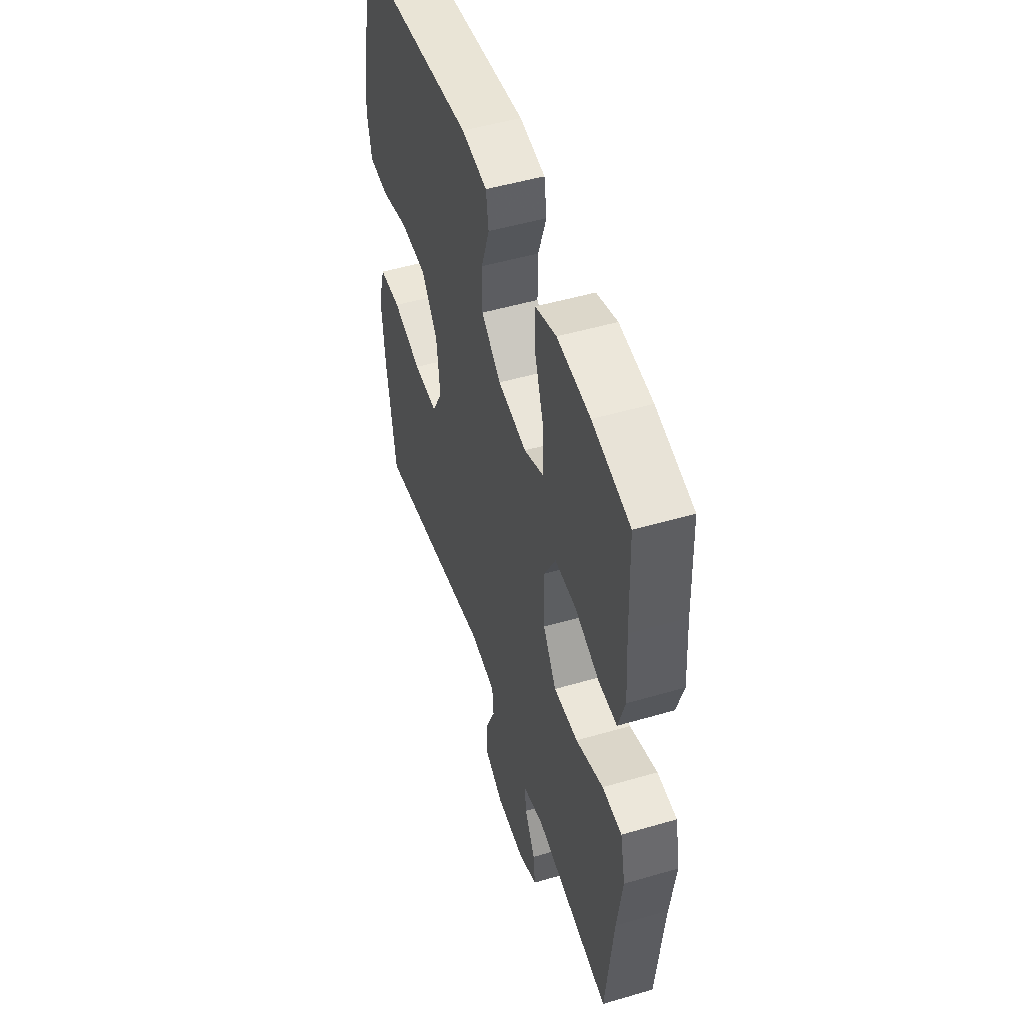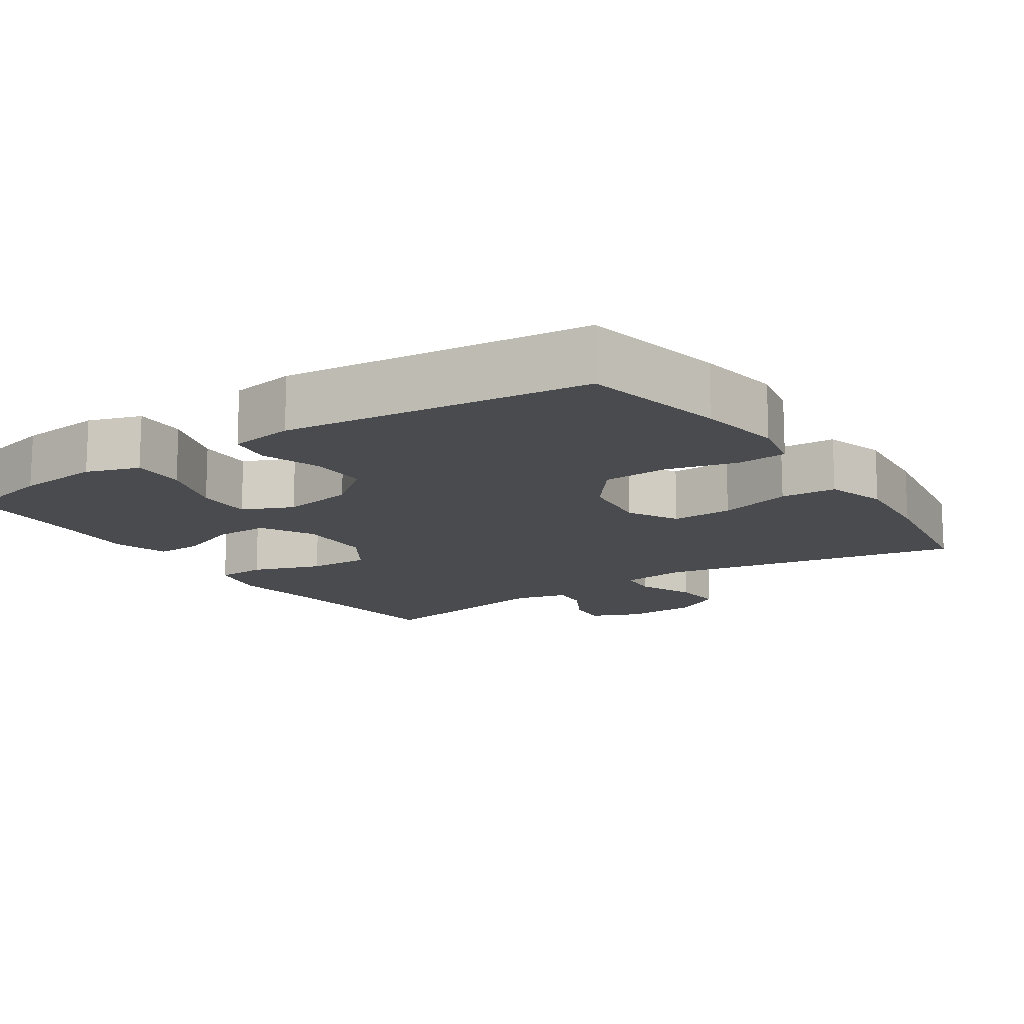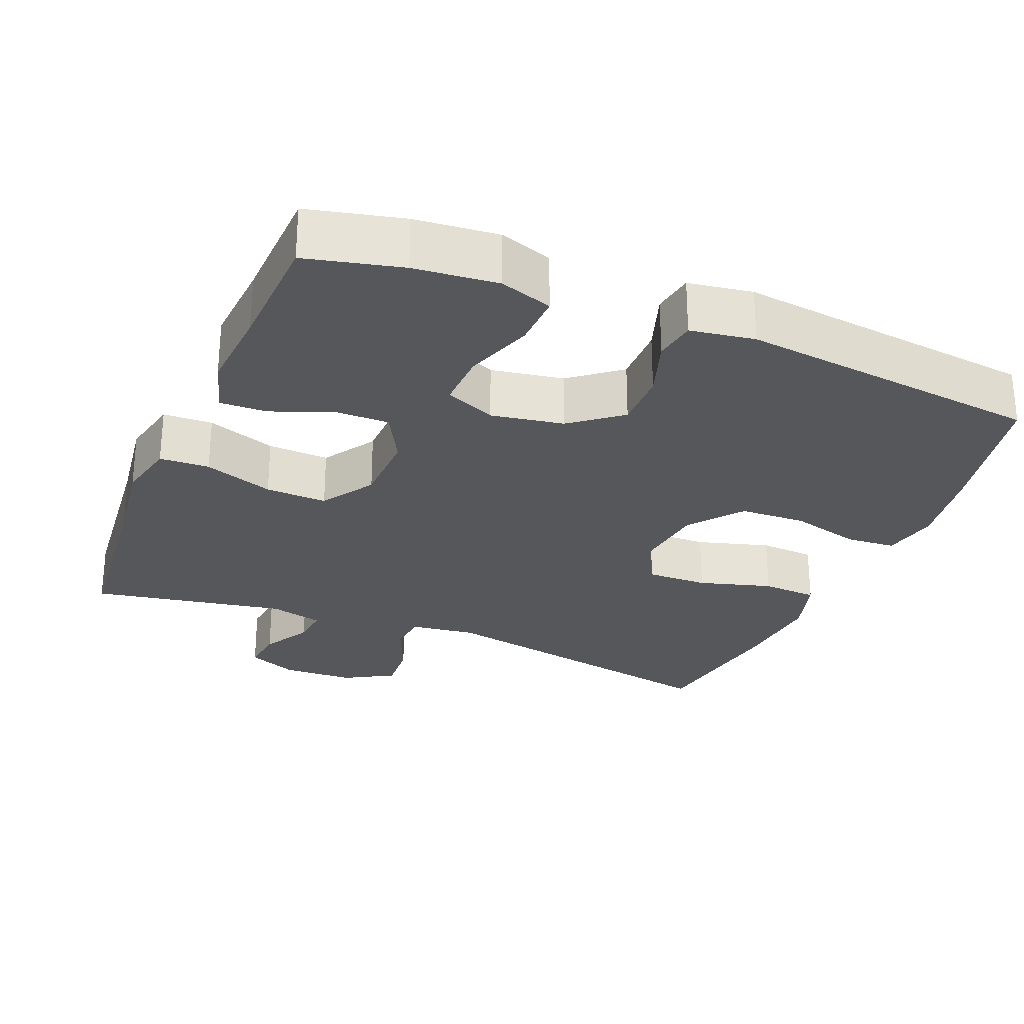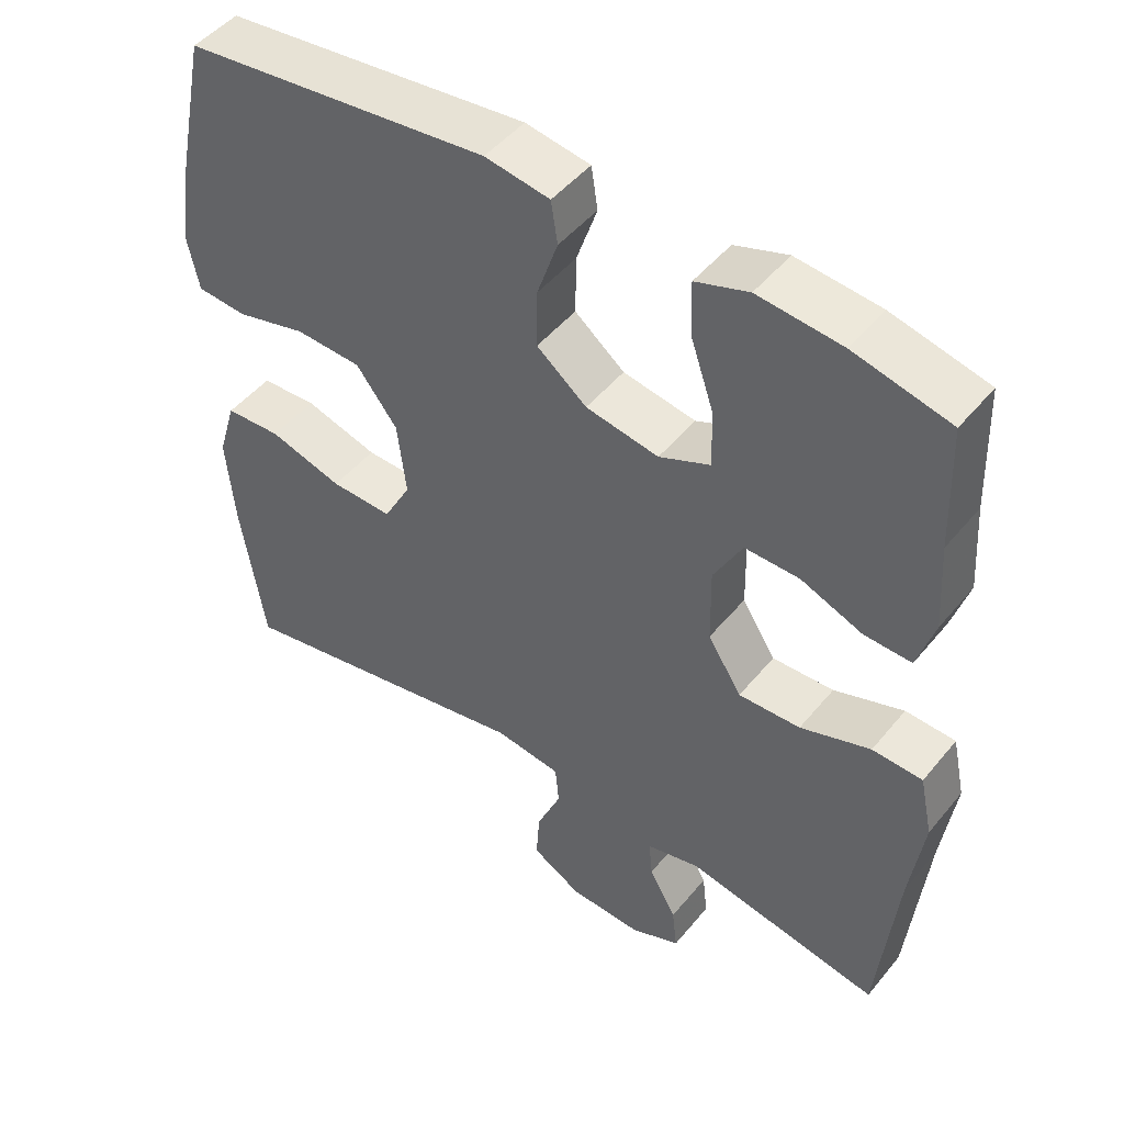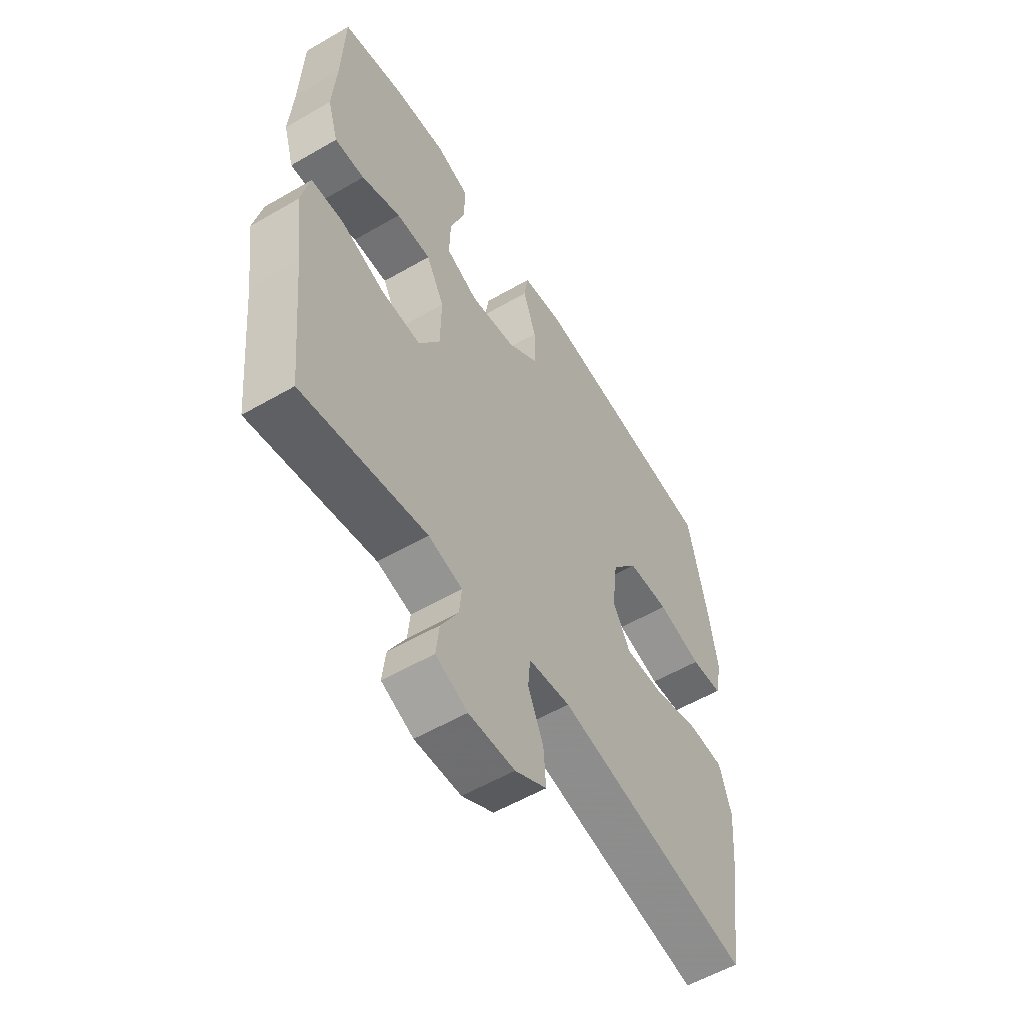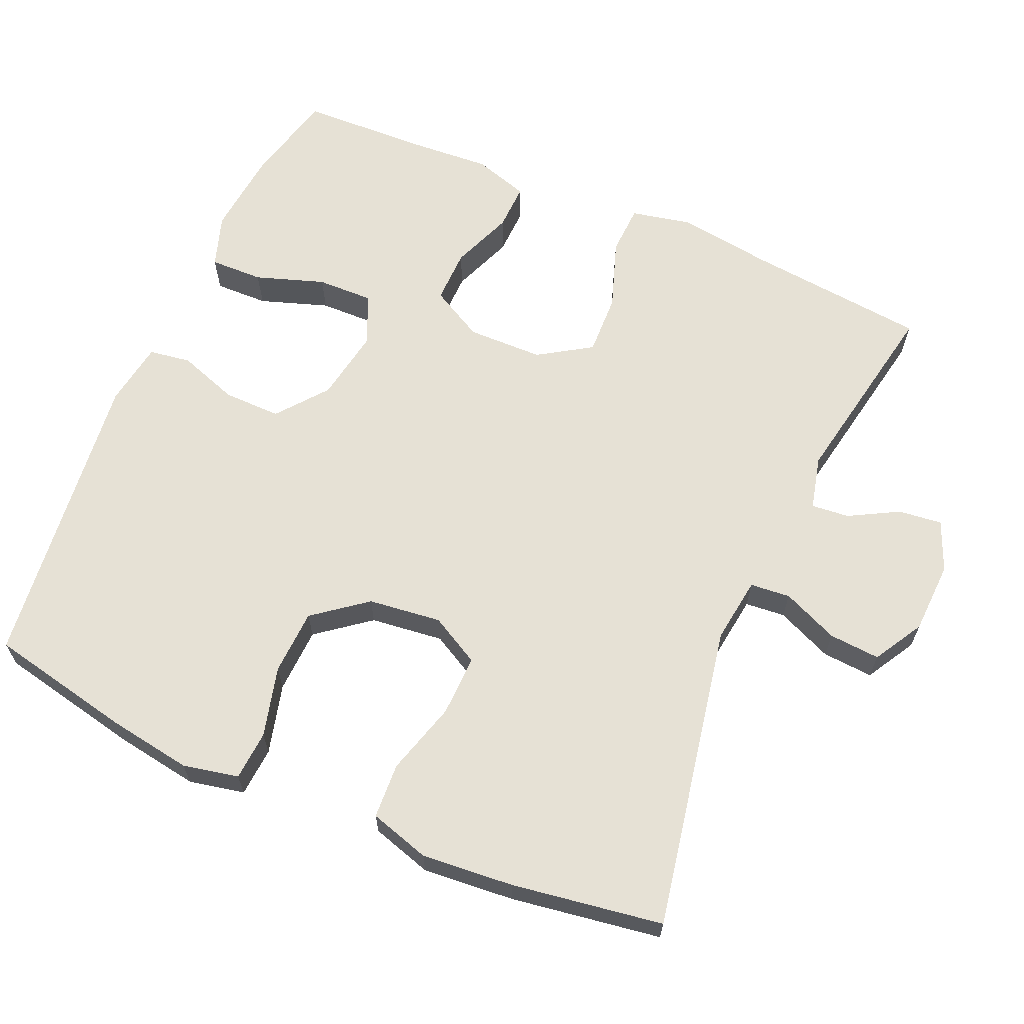
<metadata>
{"format":"obj","ext":"obj","renderer":"f3d","projection":"perspective","resolution":1024,"background":"white","views":[{"elev":50.2,"azim":-107.8,"up":"+Z"},{"elev":-14.0,"azim":33.8,"up":"+Y"},{"elev":-27.3,"azim":-22.5,"up":"+Y"},{"elev":47.9,"azim":-142.7,"up":"+Z"},{"elev":-56.3,"azim":-58.8,"up":"+Z"},{"elev":64.5,"azim":113.6,"up":"+Y"}]}
</metadata>
<code>
v 0.5 0.07 -0.5
v 0.082 0.07 -0.42
v -0.008 0.07 -0.432
v -0.013 0.07 -0.487
v 0.02 0.07 -0.564
v 0.025 0.07 -0.634
v -0.043 0.07 -0.673
v -0.142 0.07 -0.677
v -0.21 0.07 -0.648
v -0.203 0.07 -0.588
v -0.166 0.07 -0.521
v -0.161 0.07 -0.469
v -0.234 0.07 -0.451
v -0.5 0.07 -0.5
v -0.525 0.07 -0.252
v -0.543 0.07 -0.123
v -0.525 0.07 -0.04
v -0.457 0.07 -0.037
v -0.362 0.07 -0.07
v -0.278 0.07 -0.073
v -0.232 0.07 -0.001
v -0.23 0.07 0.103
v -0.269 0.07 0.175
v -0.343 0.07 0.174
v -0.427 0.07 0.141
v -0.491 0.07 0.139
v -0.514 0.07 0.214
v -0.506 0.07 0.332
v -0.5 0.07 0.5
v -0.37 0.07 0.531
v -0.256 0.07 0.542
v -0.184 0.07 0.518
v -0.186 0.07 0.445
v -0.218 0.07 0.351
v -0.22 0.07 0.274
v -0.151 0.07 0.244
v -0.052 0.07 0.261
v 0.016 0.07 0.315
v 0.015 0.07 0.394
v -0.013 0.07 0.476
v -0.004 0.07 0.533
v 0.084 0.07 0.547
v 0.5 0.07 0.5
v 0.541 0.07 0.303
v 0.559 0.07 0.188
v 0.543 0.07 0.112
v 0.475 0.07 0.107
v 0.379 0.07 0.132
v 0.289 0.07 0.128
v 0.233 0.07 0.056
v 0.221 0.07 -0.044
v 0.258 0.07 -0.112
v 0.342 0.07 -0.11
v 0.442 0.07 -0.081
v 0.518 0.07 -0.085
v 0.543 0.07 -0.168
v 0.532 0.07 -0.294
v 0.5 0 -0.5
v 0.082 0 -0.42
v -0.008 0 -0.432
v -0.013 0 -0.487
v 0.02 0 -0.564
v 0.025 0 -0.634
v -0.043 0 -0.673
v -0.142 0 -0.677
v -0.21 0 -0.648
v -0.203 0 -0.588
v -0.166 0 -0.521
v -0.161 0 -0.469
v -0.234 0 -0.451
v -0.5 0 -0.5
v -0.525 0 -0.252
v -0.543 0 -0.123
v -0.525 0 -0.04
v -0.457 0 -0.037
v -0.362 0 -0.07
v -0.278 0 -0.073
v -0.232 0 -0.001
v -0.23 0 0.103
v -0.269 0 0.175
v -0.343 0 0.174
v -0.427 0 0.141
v -0.491 0 0.139
v -0.514 0 0.214
v -0.506 0 0.332
v -0.5 0 0.5
v -0.37 0 0.531
v -0.256 0 0.542
v -0.184 0 0.518
v -0.186 0 0.445
v -0.218 0 0.351
v -0.22 0 0.274
v -0.151 0 0.244
v -0.052 0 0.261
v 0.016 0 0.315
v 0.015 0 0.394
v -0.013 0 0.476
v -0.004 0 0.533
v 0.084 0 0.547
v 0.5 0 0.5
v 0.541 0 0.303
v 0.559 0 0.188
v 0.543 0 0.112
v 0.475 0 0.107
v 0.379 0 0.132
v 0.289 0 0.128
v 0.233 0 0.056
v 0.221 0 -0.044
v 0.258 0 -0.112
v 0.342 0 -0.11
v 0.442 0 -0.081
v 0.518 0 -0.085
v 0.543 0 -0.168
v 0.532 0 -0.294
f 56 57 1 2
f 53 54 55 56
f 52 53 56 2
f 51 52 2 3
f 50 51 3
f 45 46 47 48
f 45 48 49
f 44 45 49
f 43 44 49
f 42 43 49 50
f 39 40 41 42
f 38 39 42 50
f 31 32 33 34
f 31 34 35
f 28 29 30 31
f 28 31 35
f 27 28 35 36
f 24 25 26 27
f 23 24 27 36
f 16 17 18 19
f 15 16 19 20
f 13 14 15 20
f 12 13 20 21
f 8 9 10 11
f 8 11 12
f 7 8 12
f 4 5 6 7
f 3 4 7 12
f 37 38 50 3
f 22 23 36 37
f 21 22 37
f 3 12 21 37
f 59 58 114 113
f 113 112 111 110
f 59 113 110 109
f 60 59 109 108
f 60 108 107
f 105 104 103 102
f 106 105 102
f 106 102 101
f 106 101 100
f 107 106 100 99
f 99 98 97 96
f 107 99 96 95
f 91 90 89 88
f 92 91 88
f 88 87 86 85
f 92 88 85
f 93 92 85 84
f 84 83 82 81
f 93 84 81 80
f 76 75 74 73
f 77 76 73 72
f 77 72 71 70
f 78 77 70 69
f 68 67 66 65
f 69 68 65
f 69 65 64
f 64 63 62 61
f 69 64 61 60
f 60 107 95 94
f 94 93 80 79
f 94 79 78
f 94 78 69 60
f 1 58 59 2
f 2 59 60 3
f 3 60 61 4
f 4 61 62 5
f 5 62 63 6
f 6 63 64 7
f 7 64 65 8
f 8 65 66 9
f 9 66 67 10
f 10 67 68 11
f 11 68 69 12
f 12 69 70 13
f 13 70 71 14
f 14 71 72 15
f 15 72 73 16
f 16 73 74 17
f 17 74 75 18
f 18 75 76 19
f 19 76 77 20
f 20 77 78 21
f 21 78 79 22
f 22 79 80 23
f 23 80 81 24
f 24 81 82 25
f 25 82 83 26
f 26 83 84 27
f 27 84 85 28
f 28 85 86 29
f 29 86 87 30
f 30 87 88 31
f 31 88 89 32
f 32 89 90 33
f 33 90 91 34
f 34 91 92 35
f 35 92 93 36
f 36 93 94 37
f 37 94 95 38
f 38 95 96 39
f 39 96 97 40
f 40 97 98 41
f 41 98 99 42
f 42 99 100 43
f 43 100 101 44
f 44 101 102 45
f 45 102 103 46
f 46 103 104 47
f 47 104 105 48
f 48 105 106 49
f 49 106 107 50
f 50 107 108 51
f 51 108 109 52
f 52 109 110 53
f 53 110 111 54
f 54 111 112 55
f 55 112 113 56
f 56 113 114 57
f 57 114 58 1

</code>
